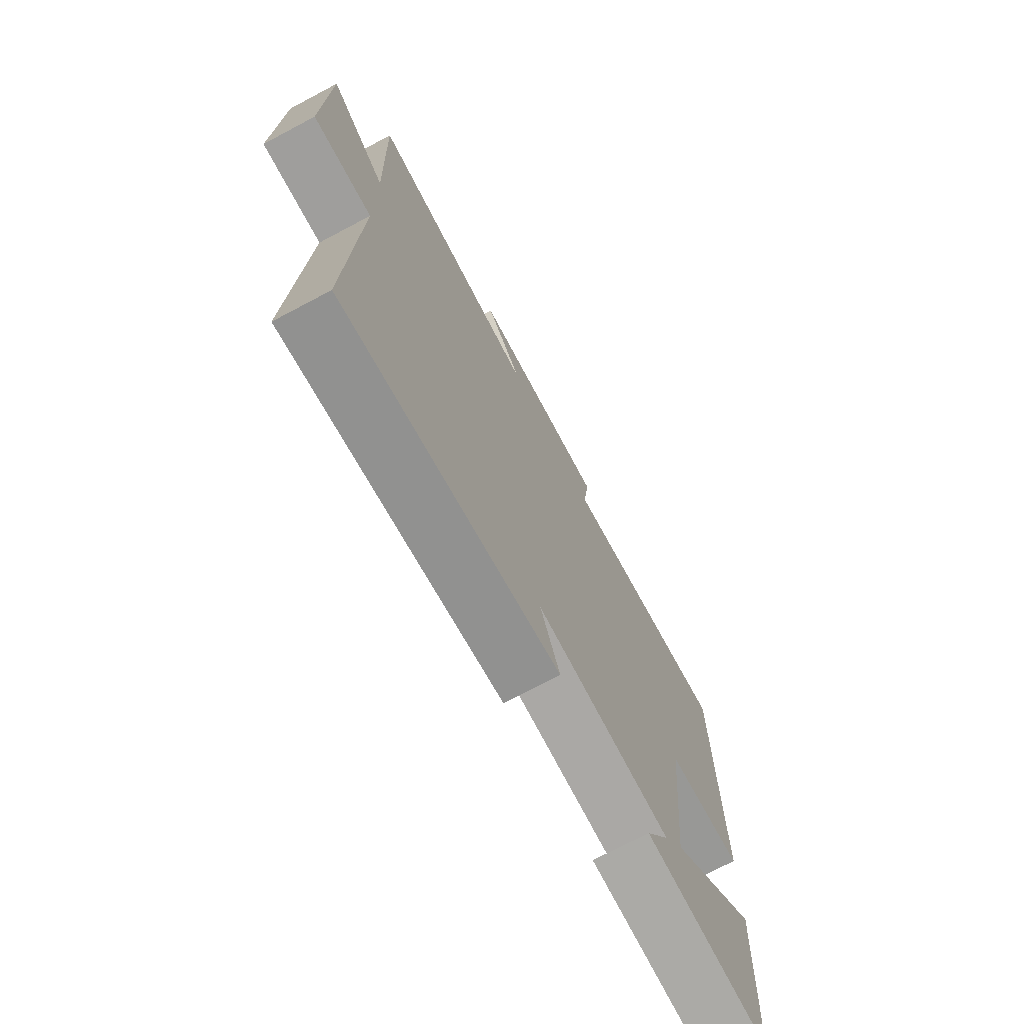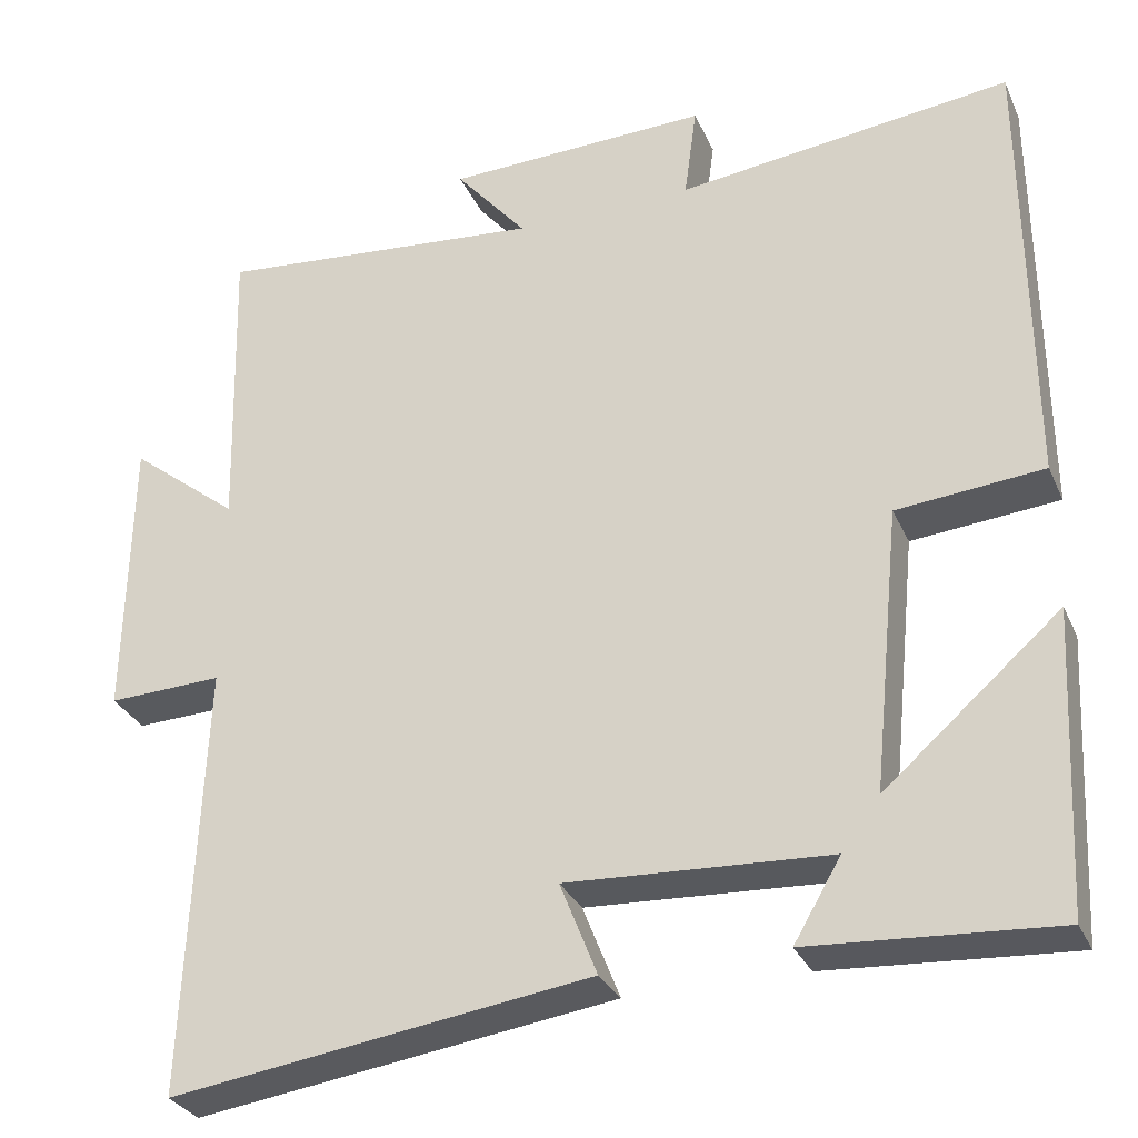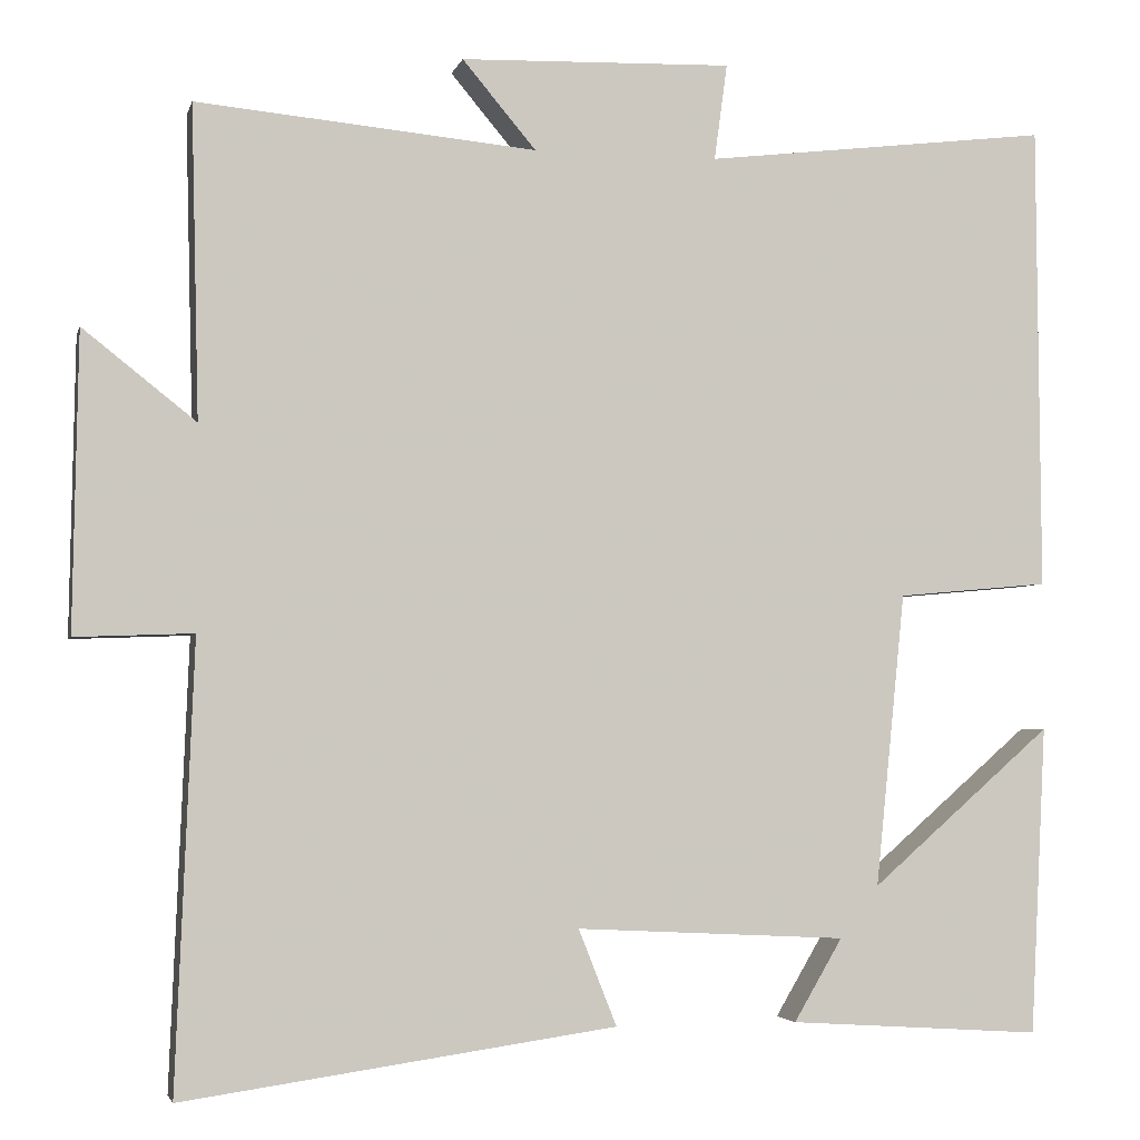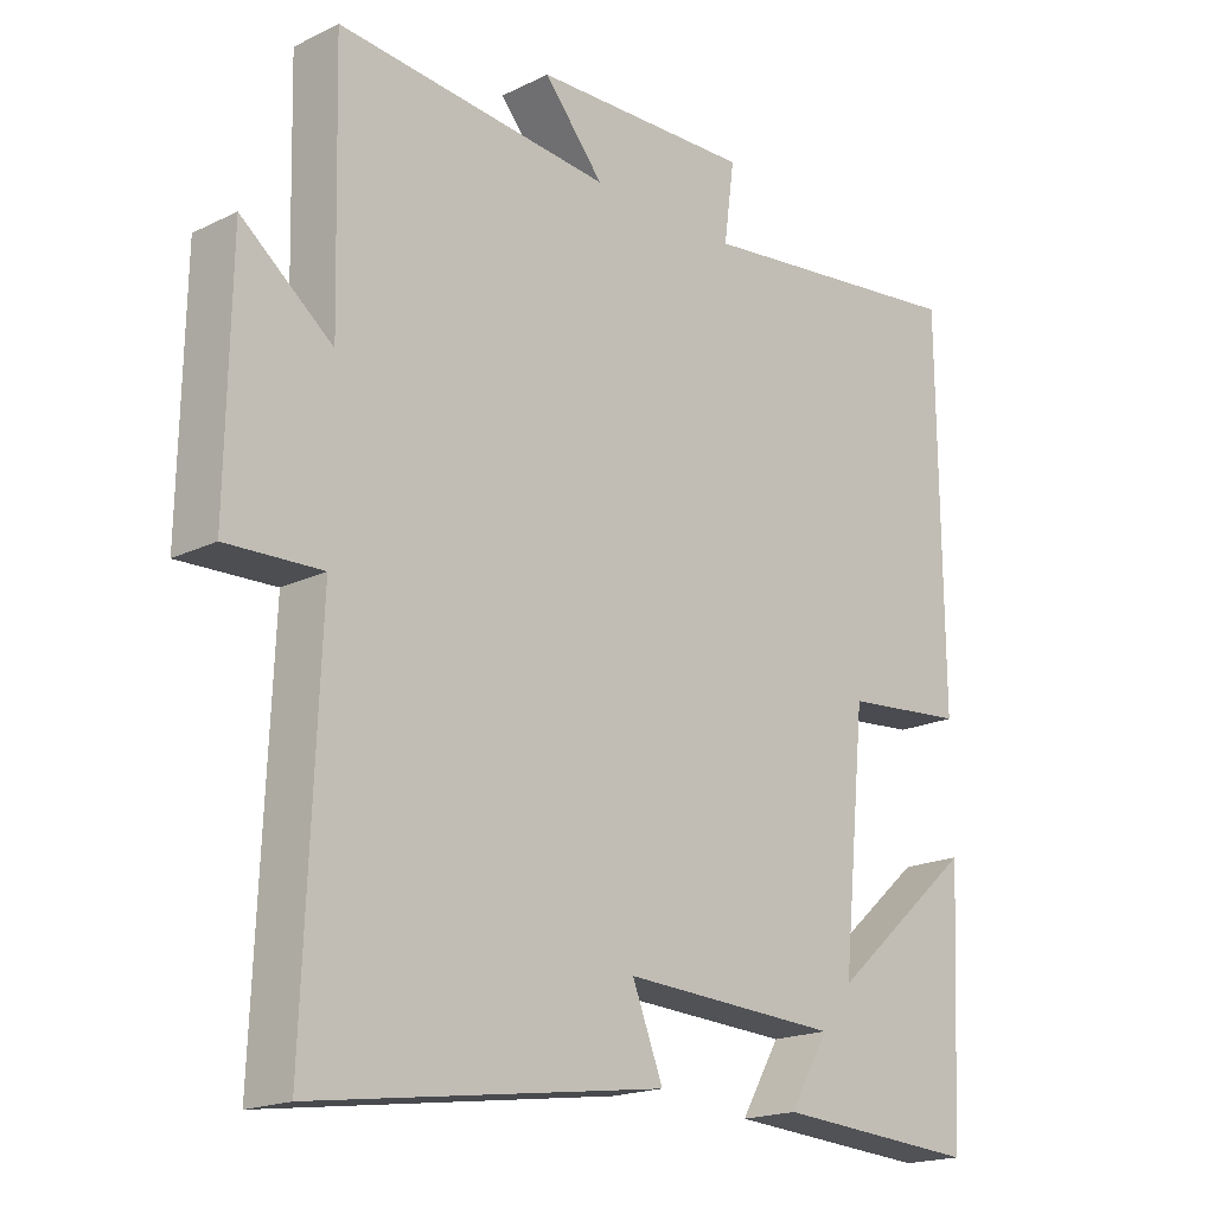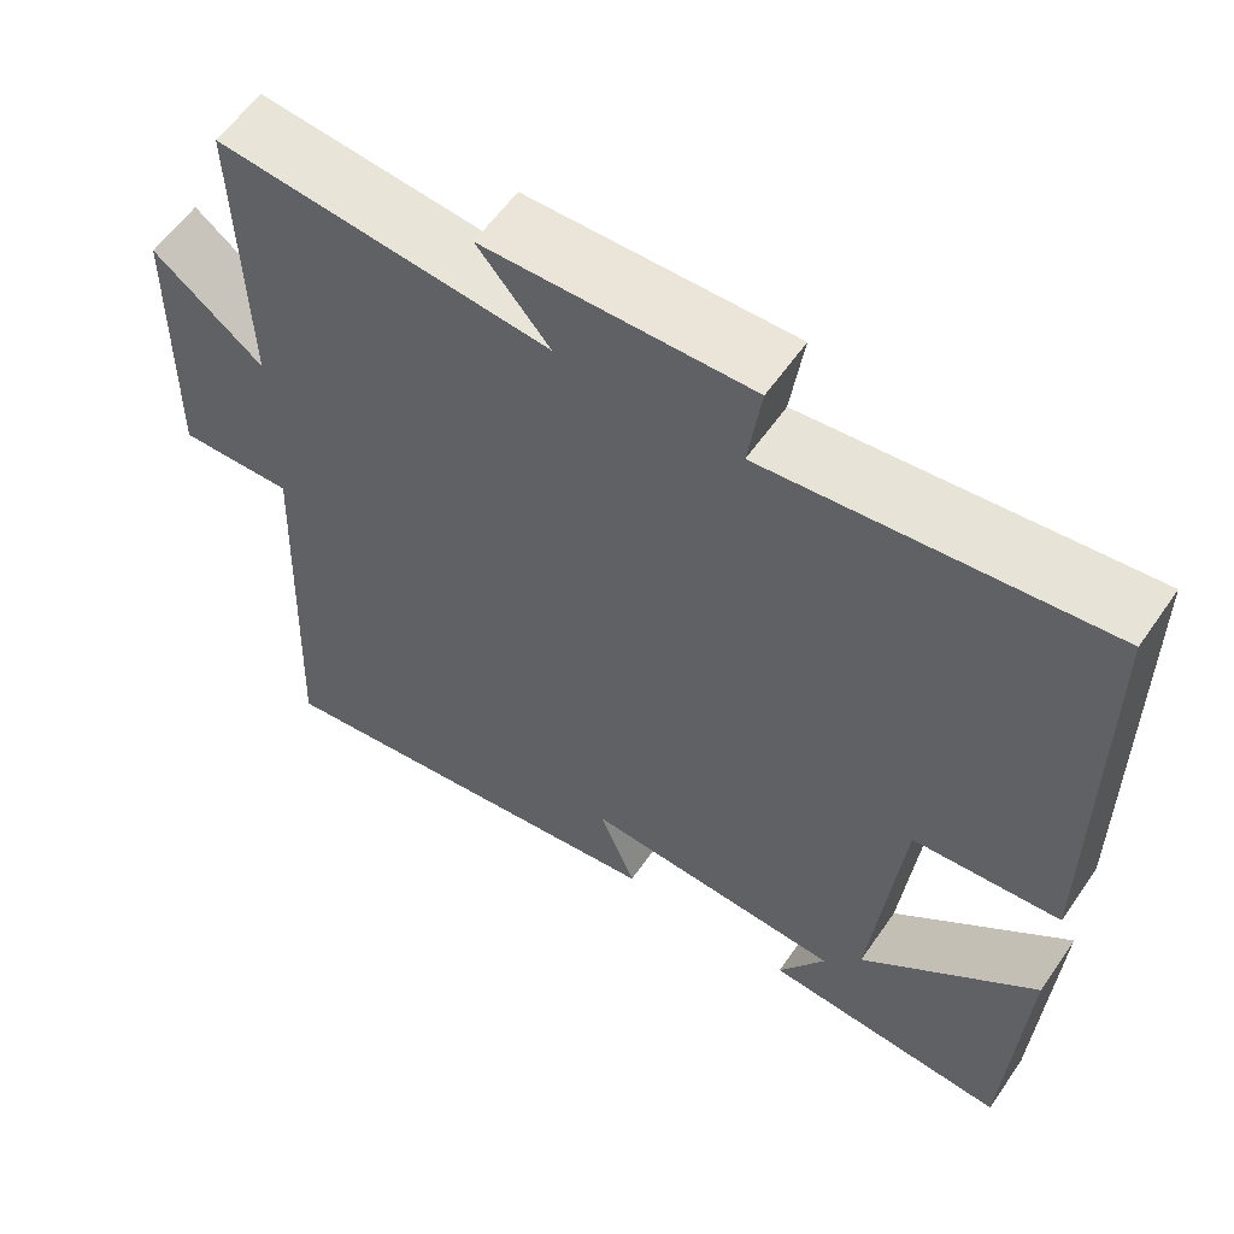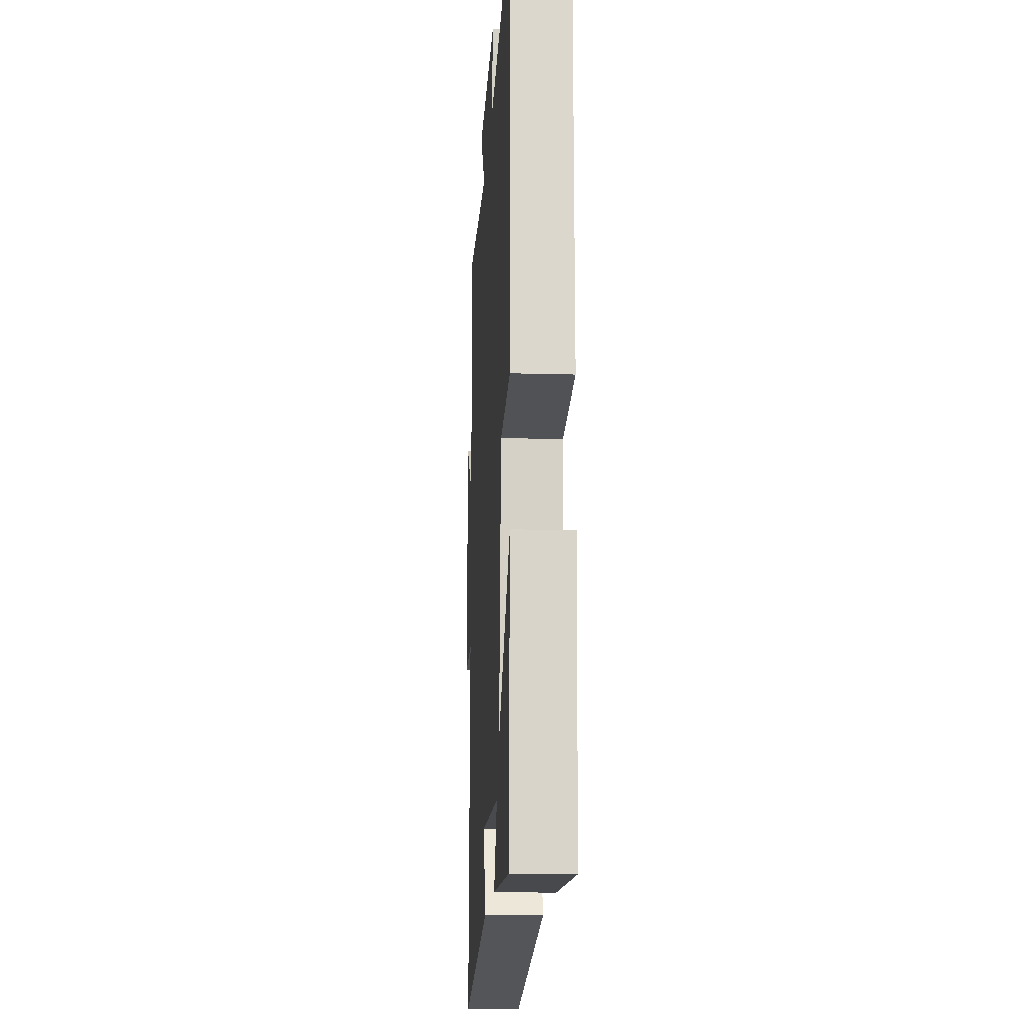
<metadata>
{"format":"obj","ext":"obj","renderer":"f3d","projection":"perspective","resolution":1024,"background":"white","views":[{"elev":-72.8,"azim":-62.1,"up":"+Z"},{"elev":-30.3,"azim":20.9,"up":"+Z"},{"elev":-3.4,"azim":-13.1,"up":"+Z"},{"elev":-18.6,"azim":-46.9,"up":"+Z"},{"elev":58.9,"azim":34.5,"up":"+Z"},{"elev":-16.1,"azim":86.7,"up":"+Z"}]}
</metadata>
<code>
v 0.496 0.07 0.548
v 0.5 0.07 0.009
v 0.325 0.07 -0.007
v 0.291 0.07 -0.345
v 0.5 0.07 -0.163
v 0.482 0.07 -0.519
v 0.19 0.07 -0.5
v 0.246 0.07 -0.405
v -0.066 0.07 -0.389
v -0.022 0.07 -0.5
v -0.521 0.07 -0.571
v -0.5 0.07 -0.058
v -0.636 0.07 -0.063
v -0.63 0.07 0.279
v -0.5 0.07 0.176
v -0.509 0.07 0.536
v -0.117 0.07 0.5
v -0.202 0.07 0.601
v 0.112 0.07 0.611
v 0.097 0.07 0.5
v 0.496 0 0.548
v 0.5 0 0.009
v 0.325 0 -0.007
v 0.291 0 -0.345
v 0.5 0 -0.163
v 0.482 0 -0.519
v 0.19 0 -0.5
v 0.246 0 -0.405
v -0.066 0 -0.389
v -0.022 0 -0.5
v -0.521 0 -0.571
v -0.5 0 -0.058
v -0.636 0 -0.063
v -0.63 0 0.279
v -0.5 0 0.176
v -0.509 0 0.536
v -0.117 0 0.5
v -0.202 0 0.601
v 0.112 0 0.611
v 0.097 0 0.5
f 17 18 19 20
f 15 16 17
f 15 17 20
f 12 13 14 15
f 12 15 20 1
f 9 10 11 12
f 8 9 12
f 5 6 7 8
f 4 5 8
f 3 4 8 12
f 1 2 3 12
f 40 39 38 37
f 37 36 35
f 40 37 35
f 35 34 33 32
f 21 40 35 32
f 32 31 30 29
f 32 29 28
f 28 27 26 25
f 28 25 24
f 32 28 24 23
f 32 23 22 21
f 1 21 22 2
f 2 22 23 3
f 3 23 24 4
f 4 24 25 5
f 5 25 26 6
f 6 26 27 7
f 7 27 28 8
f 8 28 29 9
f 9 29 30 10
f 10 30 31 11
f 11 31 32 12
f 12 32 33 13
f 13 33 34 14
f 14 34 35 15
f 15 35 36 16
f 16 36 37 17
f 17 37 38 18
f 18 38 39 19
f 19 39 40 20
f 20 40 21 1

</code>
